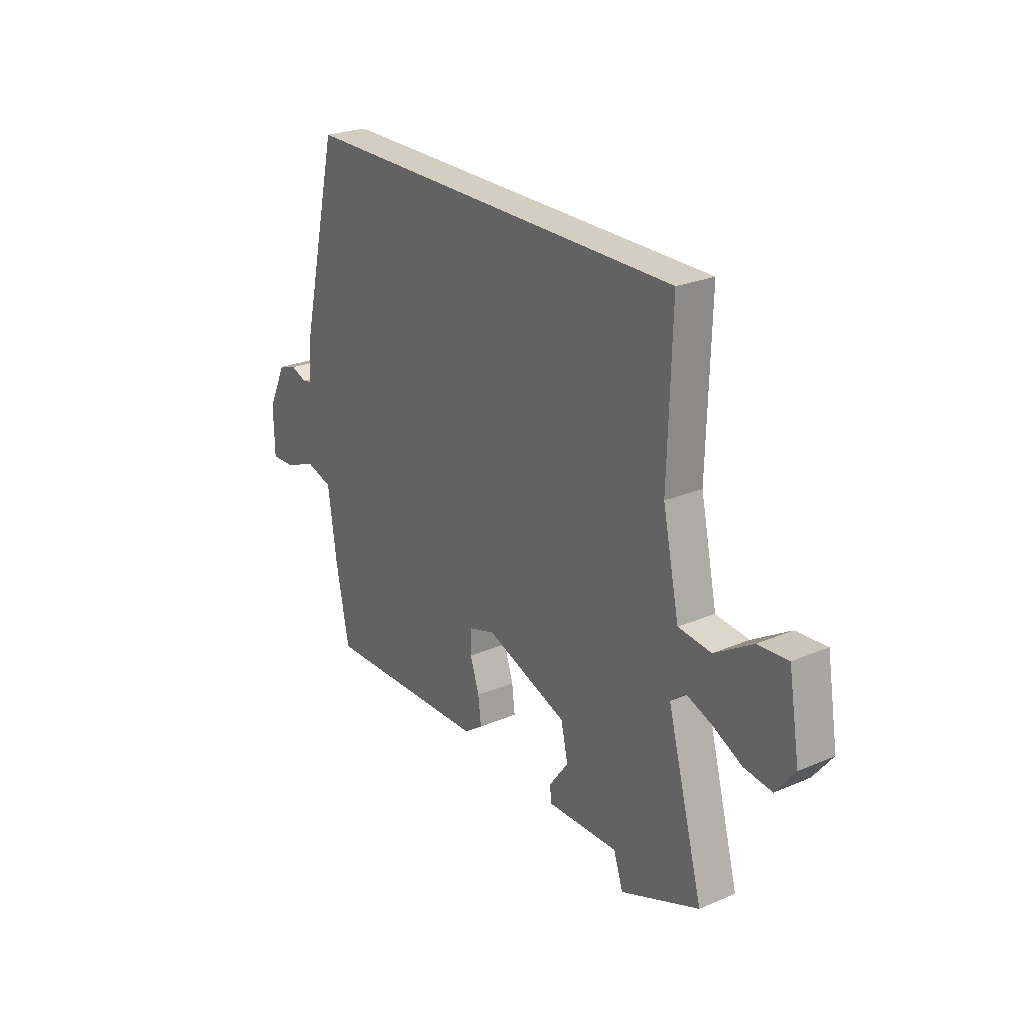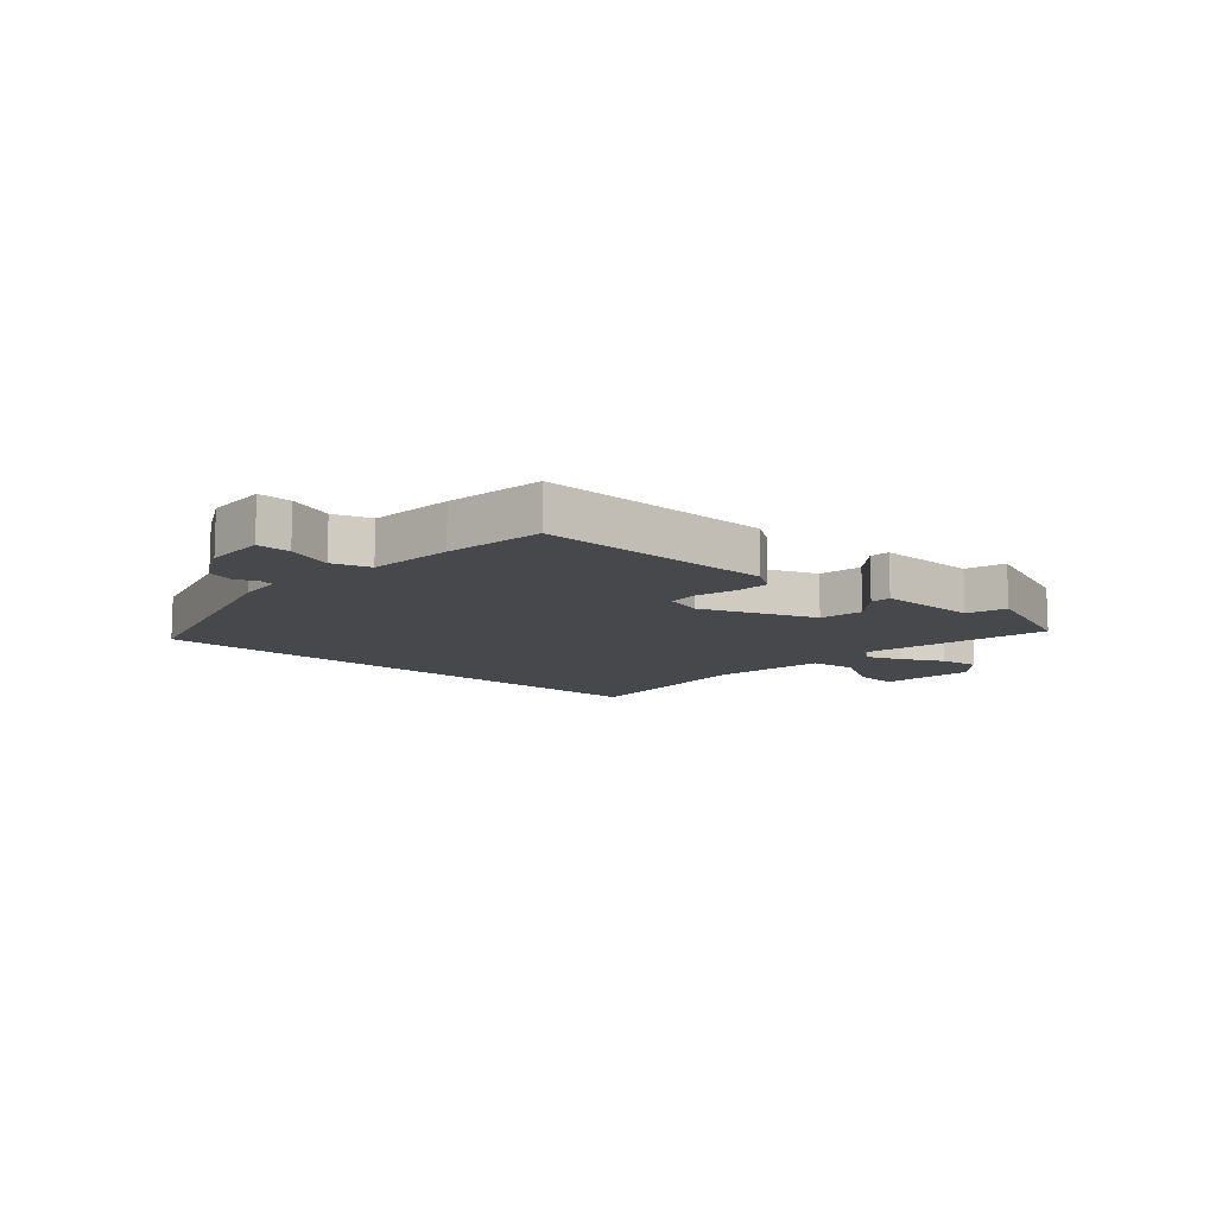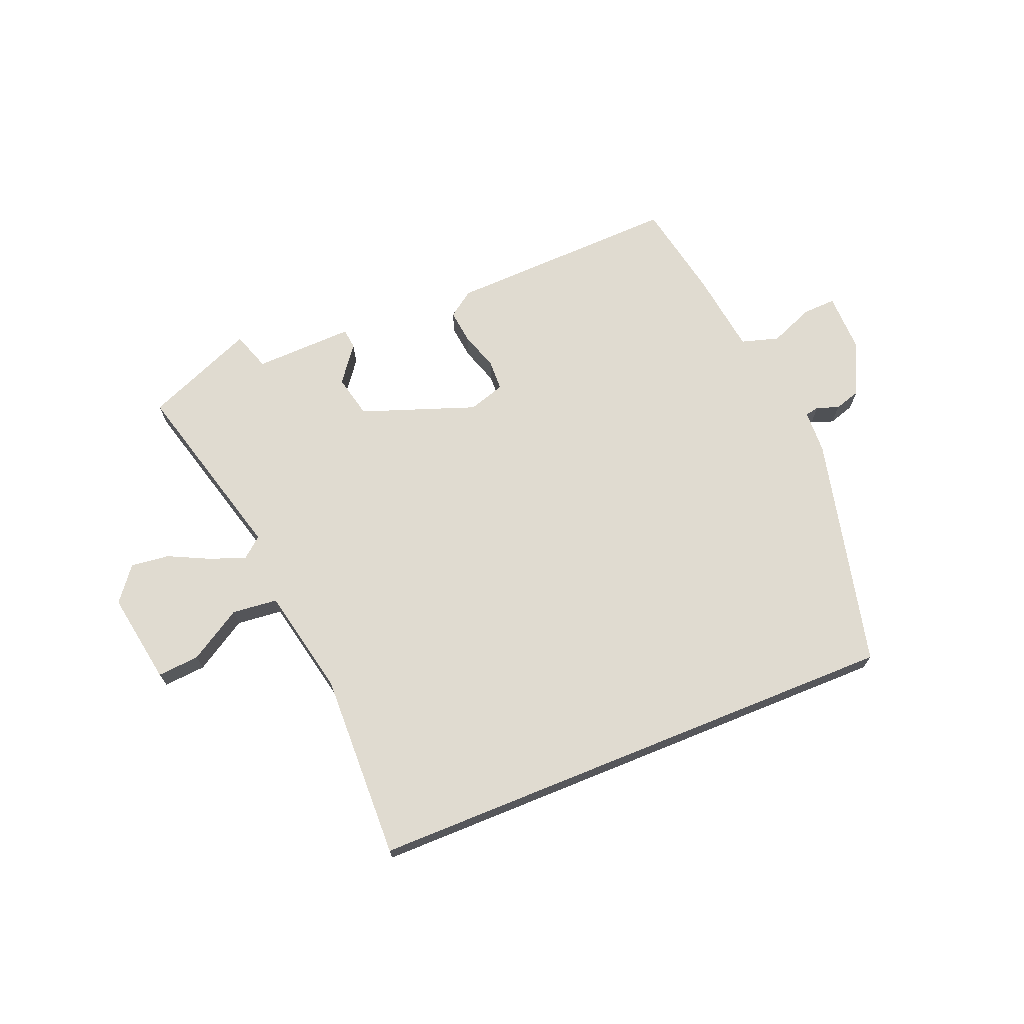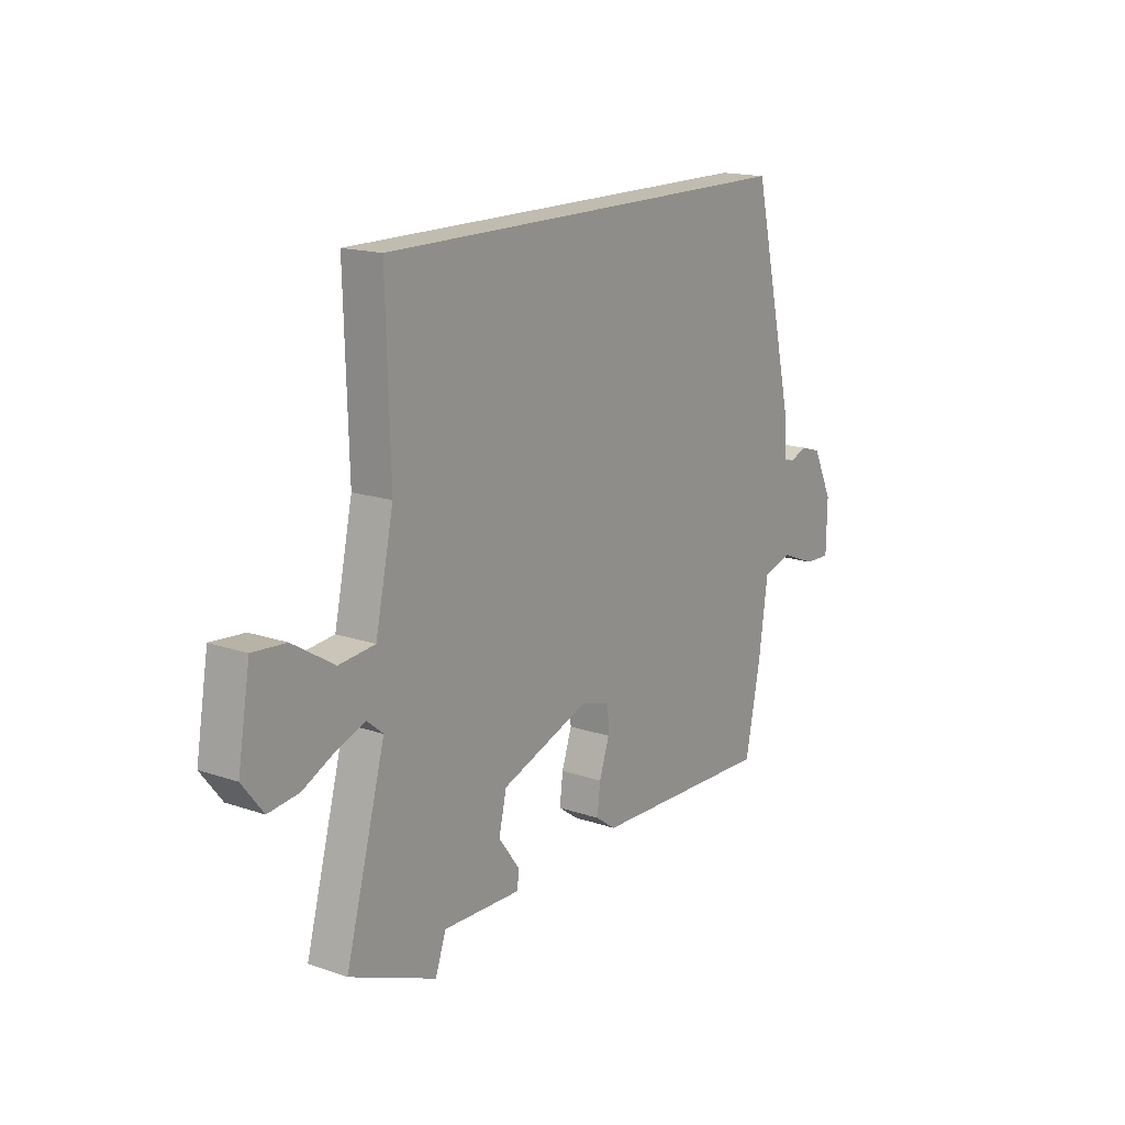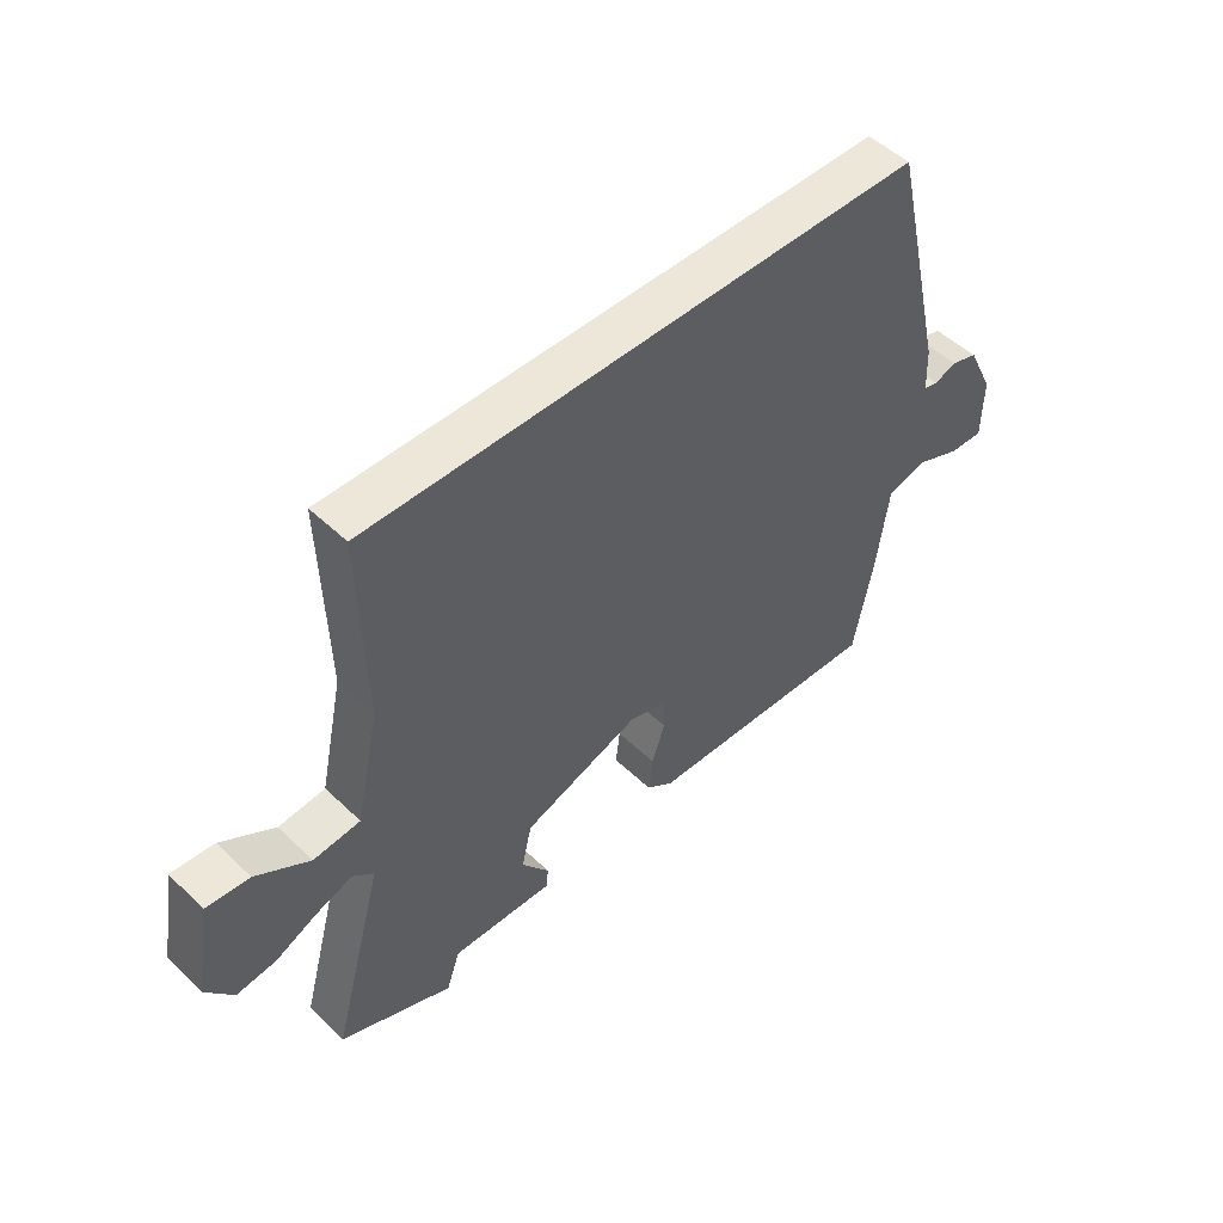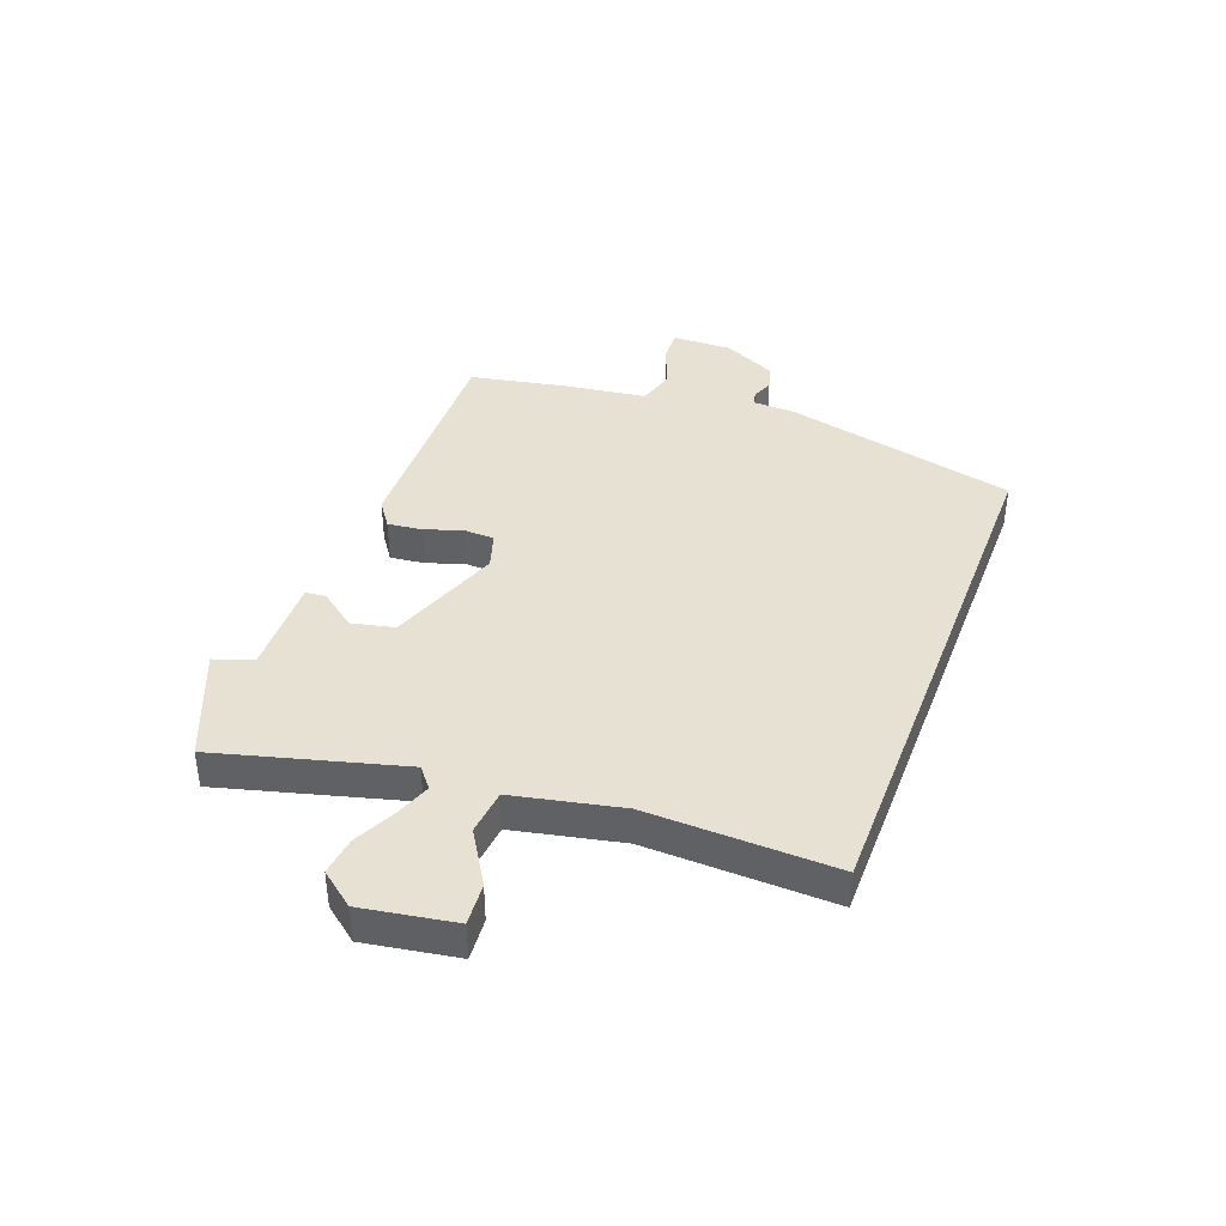
<metadata>
{"format":"obj","ext":"obj","renderer":"f3d","projection":"perspective","resolution":1024,"background":"white","views":[{"elev":25.1,"azim":-124.5,"up":"+Z"},{"elev":-11.4,"azim":140.3,"up":"+Y"},{"elev":69.9,"azim":-22.1,"up":"+Y"},{"elev":16.4,"azim":-54.9,"up":"+Z"},{"elev":50.1,"azim":-43.8,"up":"+Z"},{"elev":39.6,"azim":-69.2,"up":"+Y"}]}
</metadata>
<code>
v -0.408 0.07 -0.538
v -0.598 0.07 -0.459
v -0.511 0.07 -0.139
v -0.546 0.07 -0.11
v -0.607 0.07 -0.132
v -0.679 0.07 -0.167
v -0.746 0.07 -0.175
v -0.792 0.07 -0.116
v -0.765 0.07 0.044
v -0.692 0.07 0.038
v -0.601 0.07 -0.018
v -0.522 0.07 -0.01
v -0.482 0.07 0.176
v -0.491 0.07 0.5
v 0.447 0.07 0.5
v 0.542 0.07 0.096
v 0.545 0.07 0.021
v 0.569 0.07 0.016
v 0.607 0.07 0.03
v 0.652 0.07 0.016
v 0.696 0.07 -0.075
v 0.694 0.07 -0.179
v 0.637 0.07 -0.177
v 0.56 0.07 -0.146
v 0.495 0.07 -0.165
v 0.475 0.07 -0.309
v 0.442 0.07 -0.476
v 0.04 0.07 -0.463
v -0.005 0.07 -0.431
v 0.002 0.07 -0.372
v 0.024 0.07 -0.306
v 0.022 0.07 -0.253
v -0.041 0.07 -0.233
v -0.239 0.07 -0.304
v -0.256 0.07 -0.378
v -0.209 0.07 -0.441
v -0.213 0.07 -0.476
v -0.385 0.07 -0.471
v -0.408 0 -0.538
v -0.598 0 -0.459
v -0.511 0 -0.139
v -0.546 0 -0.11
v -0.607 0 -0.132
v -0.679 0 -0.167
v -0.746 0 -0.175
v -0.792 0 -0.116
v -0.765 0 0.044
v -0.692 0 0.038
v -0.601 0 -0.018
v -0.522 0 -0.01
v -0.482 0 0.176
v -0.491 0 0.5
v 0.447 0 0.5
v 0.542 0 0.096
v 0.545 0 0.021
v 0.569 0 0.016
v 0.607 0 0.03
v 0.652 0 0.016
v 0.696 0 -0.075
v 0.694 0 -0.179
v 0.637 0 -0.177
v 0.56 0 -0.146
v 0.495 0 -0.165
v 0.475 0 -0.309
v 0.442 0 -0.476
v 0.04 0 -0.463
v -0.005 0 -0.431
v 0.002 0 -0.372
v 0.024 0 -0.306
v 0.022 0 -0.253
v -0.041 0 -0.233
v -0.239 0 -0.304
v -0.256 0 -0.378
v -0.209 0 -0.441
v -0.213 0 -0.476
v -0.385 0 -0.471
f 35 36 37 38
f 34 35 38
f 28 29 30 31
f 28 31 32
f 25 26 27 28
f 25 28 32
f 24 25 32 33
f 22 23 24
f 21 22 24
f 18 19 20 21
f 17 18 21 24
f 14 15 16 17
f 13 14 17 24
f 12 13 24 33
f 8 9 10 11
f 5 6 7 8
f 4 5 8 11
f 3 4 11 12
f 38 1 2 3
f 34 38 3 12
f 12 33 34
f 76 75 74 73
f 76 73 72
f 69 68 67 66
f 70 69 66
f 66 65 64 63
f 70 66 63
f 71 70 63 62
f 62 61 60
f 62 60 59
f 59 58 57 56
f 62 59 56 55
f 55 54 53 52
f 62 55 52 51
f 71 62 51 50
f 49 48 47 46
f 46 45 44 43
f 49 46 43 42
f 50 49 42 41
f 41 40 39 76
f 50 41 76 72
f 72 71 50
f 1 39 40 2
f 2 40 41 3
f 3 41 42 4
f 4 42 43 5
f 5 43 44 6
f 6 44 45 7
f 7 45 46 8
f 8 46 47 9
f 9 47 48 10
f 10 48 49 11
f 11 49 50 12
f 12 50 51 13
f 13 51 52 14
f 14 52 53 15
f 15 53 54 16
f 16 54 55 17
f 17 55 56 18
f 18 56 57 19
f 19 57 58 20
f 20 58 59 21
f 21 59 60 22
f 22 60 61 23
f 23 61 62 24
f 24 62 63 25
f 25 63 64 26
f 26 64 65 27
f 27 65 66 28
f 28 66 67 29
f 29 67 68 30
f 30 68 69 31
f 31 69 70 32
f 32 70 71 33
f 33 71 72 34
f 34 72 73 35
f 35 73 74 36
f 36 74 75 37
f 37 75 76 38
f 38 76 39 1

</code>
